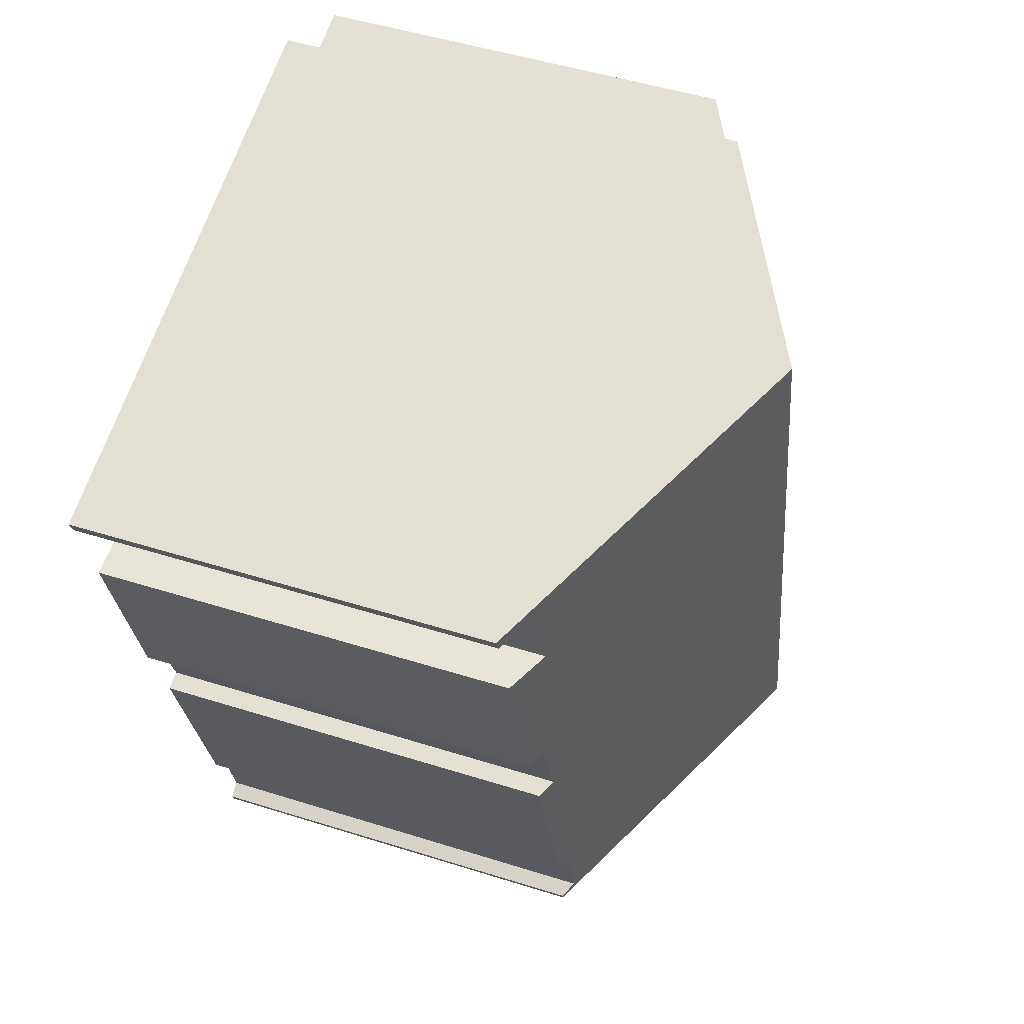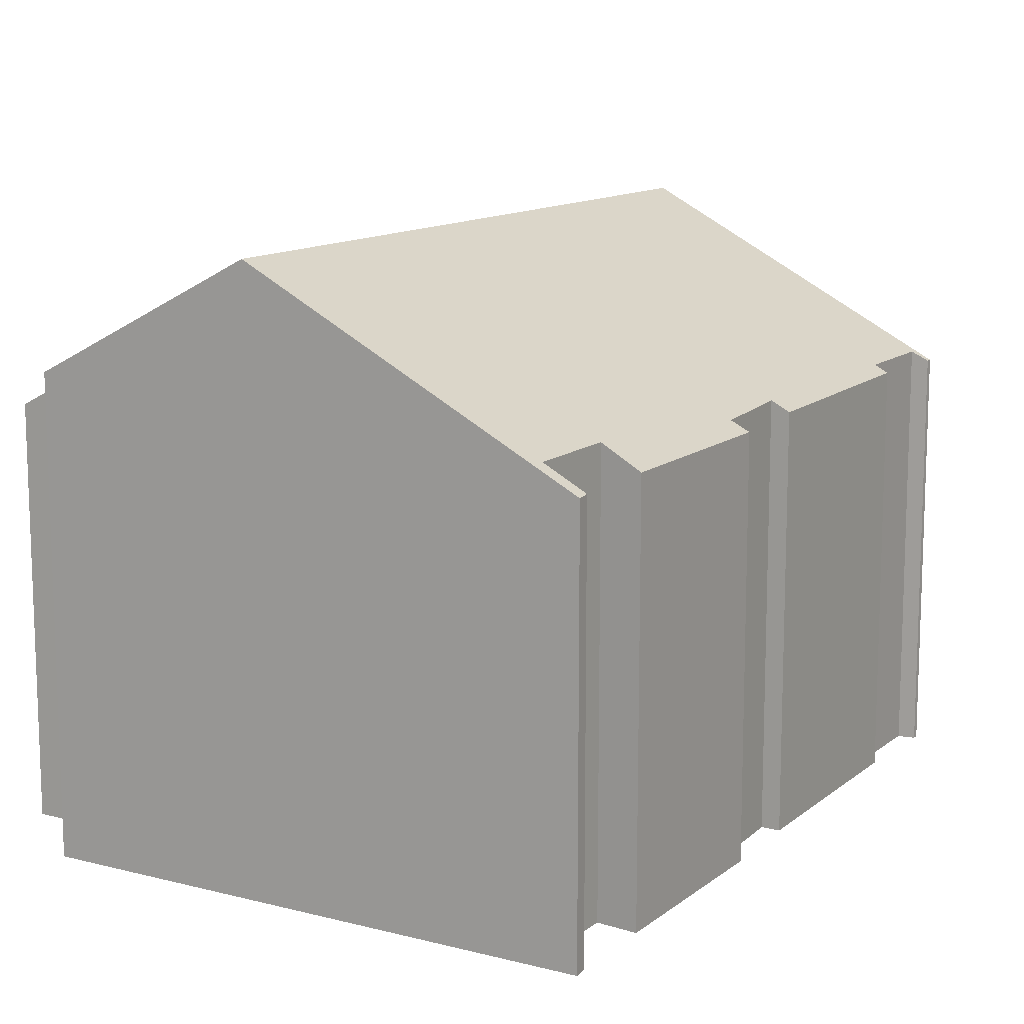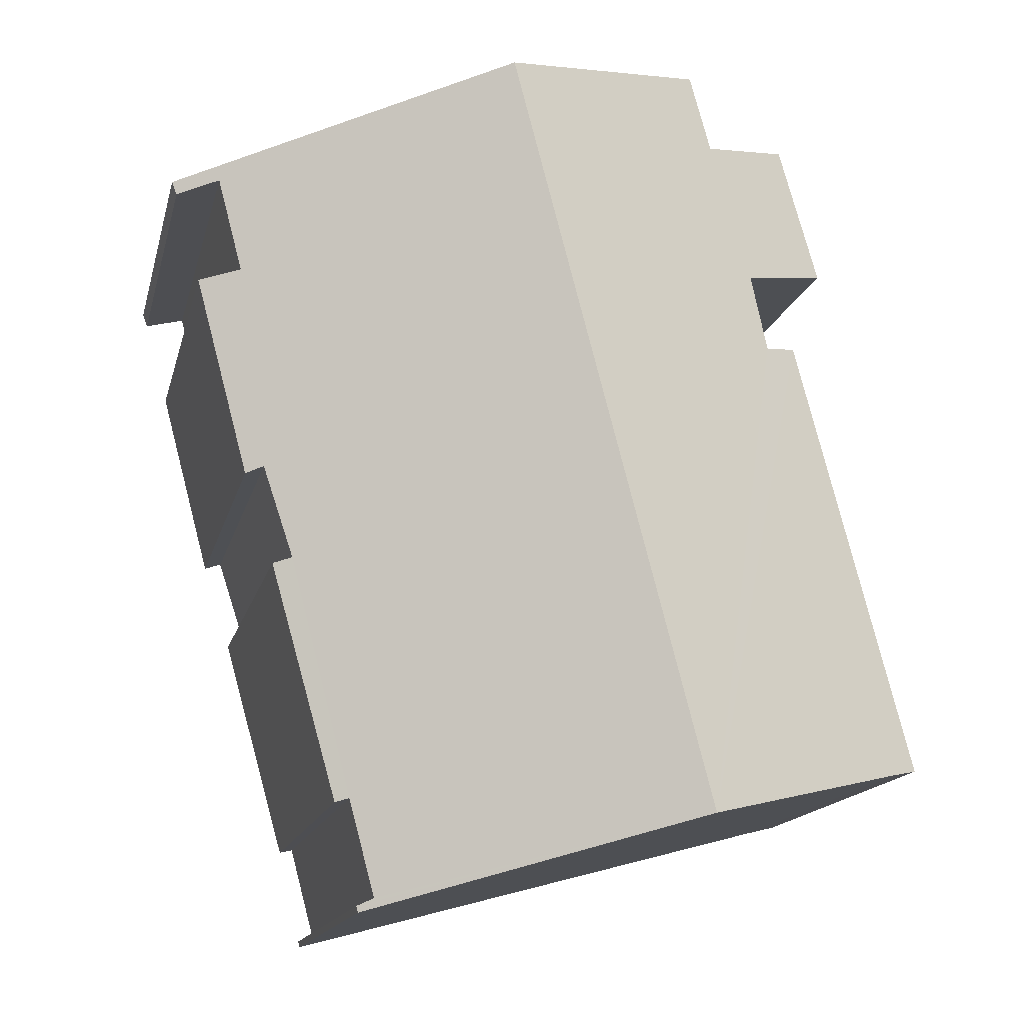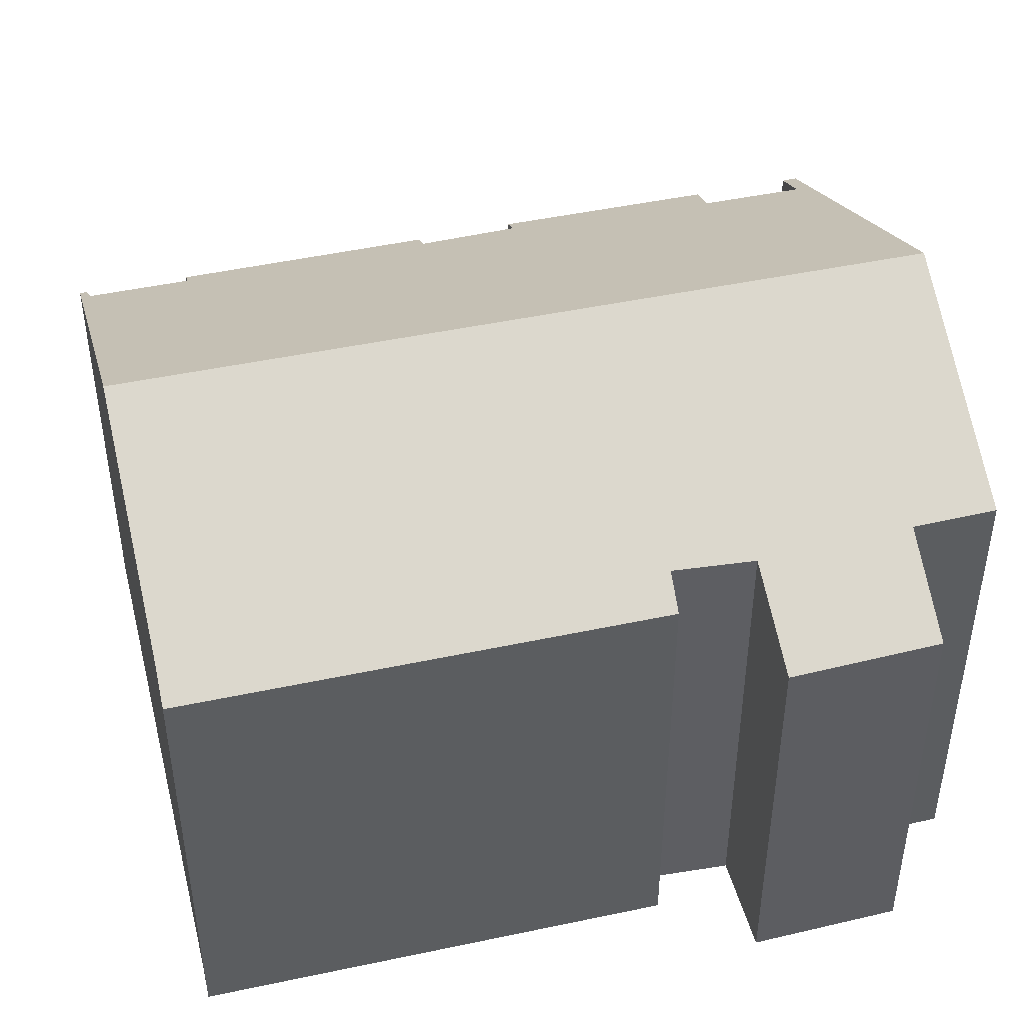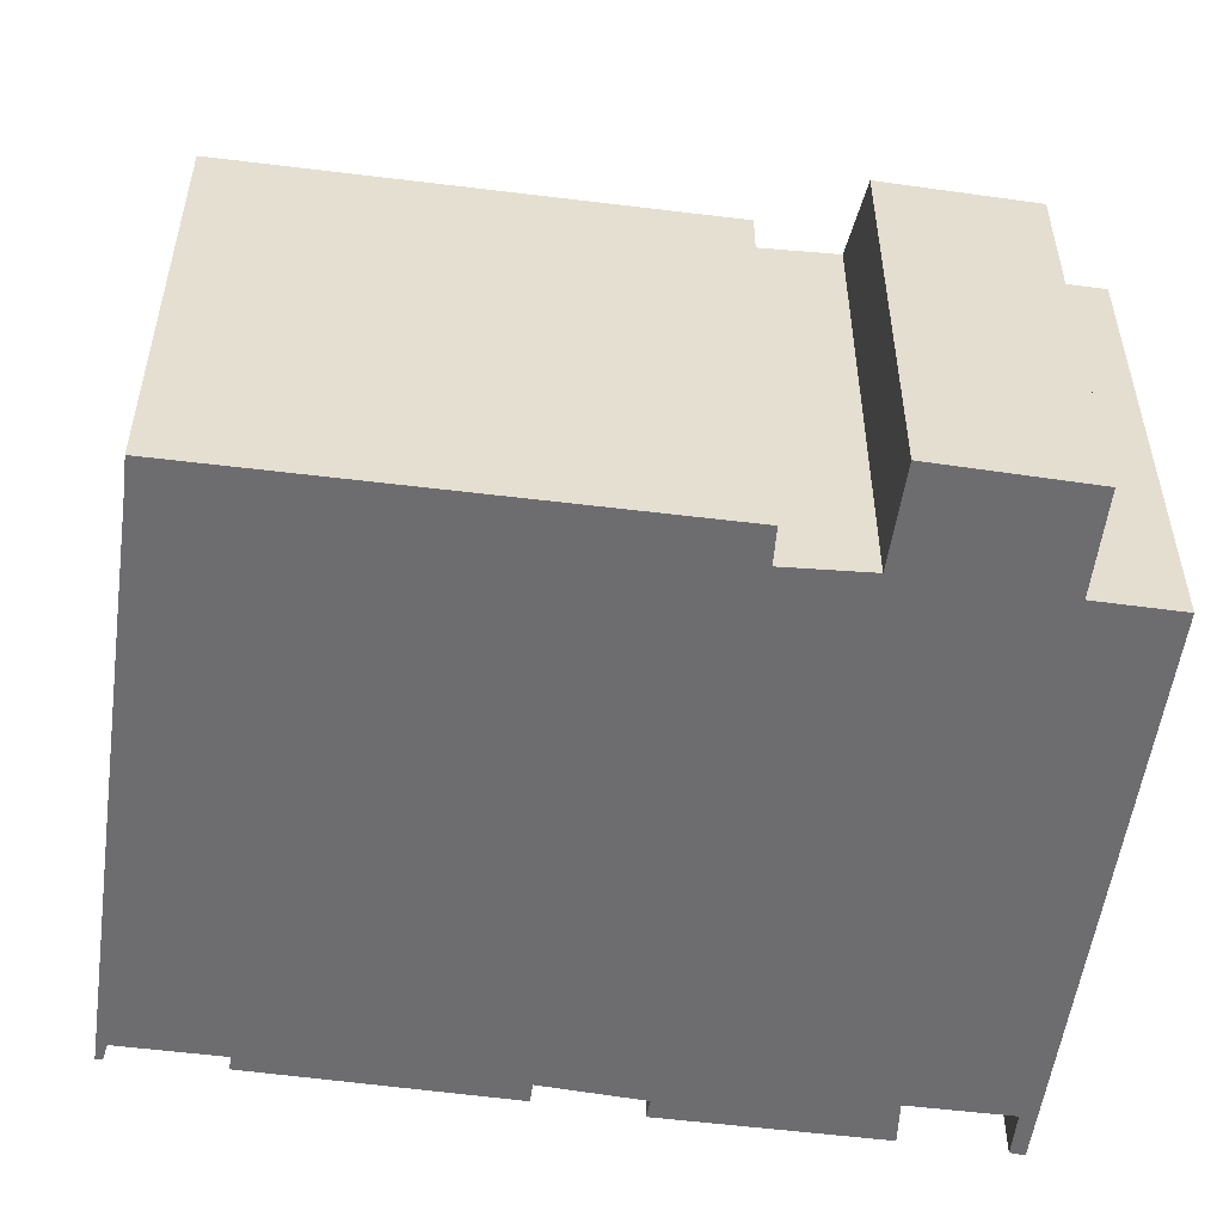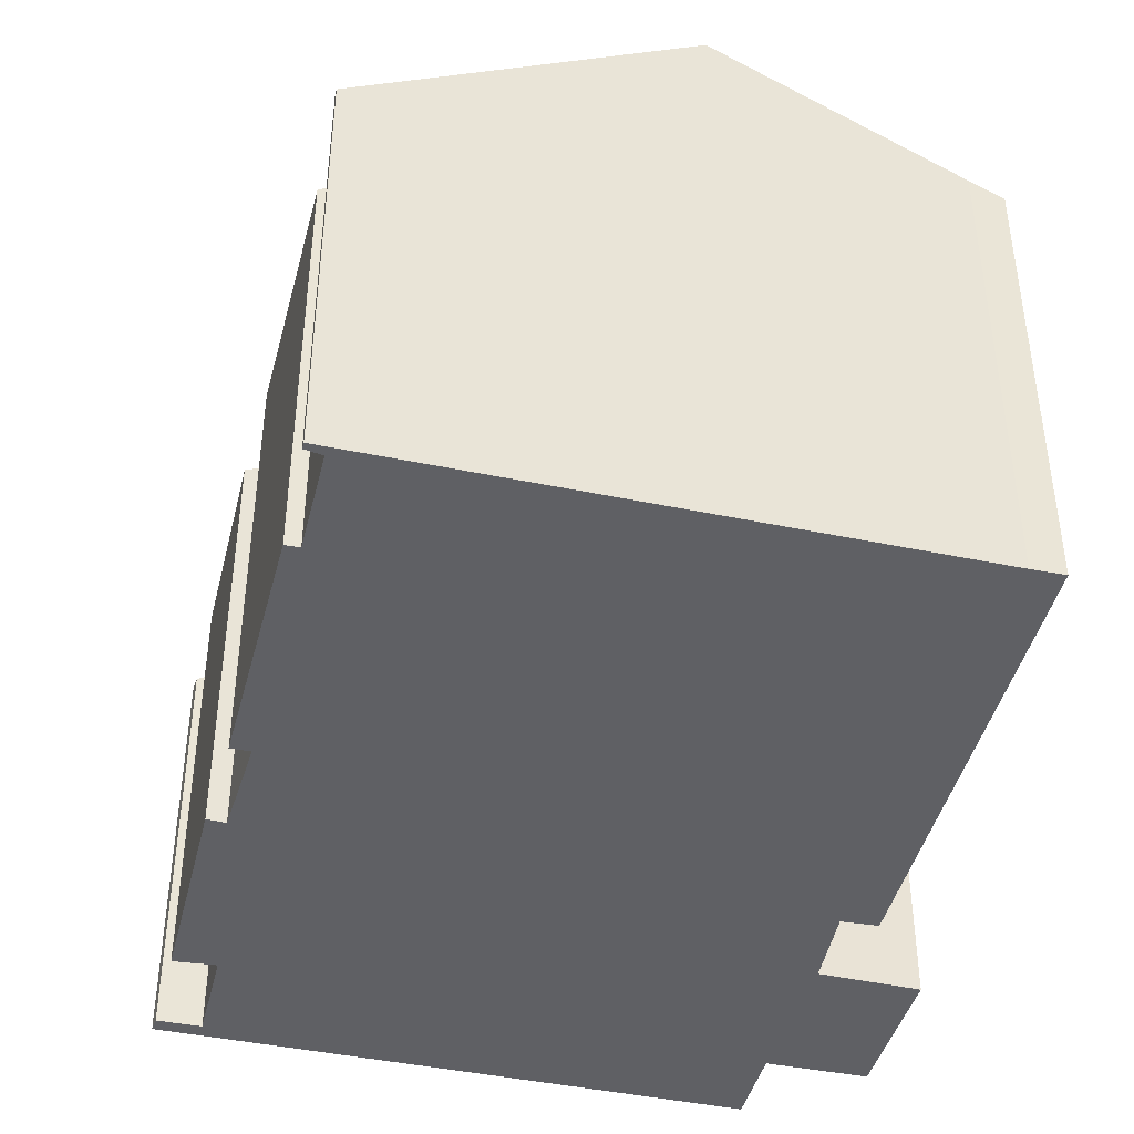
<metadata>
{"format":"obj","ext":"obj","renderer":"f3d","projection":"perspective","resolution":1024,"background":"white","views":[{"elev":49.6,"azim":109.2,"up":"+Z"},{"elev":12.6,"azim":45.9,"up":"+Y"},{"elev":-15.1,"azim":167.3,"up":"+Z"},{"elev":46.5,"azim":-89.0,"up":"+Y"},{"elev":-54.1,"azim":-82.8,"up":"+Y"},{"elev":-43.4,"azim":-178.8,"up":"+Y"}]}
</metadata>
<code>
v  2.207 8.092 13.27
v  3.238 9.032 10.03
v  1.418 8.052 10.55
v  4.051 9.078 12.8
v  2.26 8.722 8.651
v  0.591 9.032 -0.146
v  0 8.717 5.338e-16
v  4.966 11.38 -1.321
v  2.932 9.076 8.512
v  8.734 11.38 13.16
v  4.469 9.09 14.31
v  13.37 8.055 5.497
v  13.62 8.458 9.559
v  14.41 8.043 9.423
v  13.03 8.24 5.612
v  11.5 8.159 -0.888
v  12.44 8.301 3.803
v  12.8 8.11 3.711
v  14.11 8.456 11.41
v  15.01 8.013 11.47
v  14.91 8.028 11.21
v  11.24 8.298 -0.824
v  10.74 8.304 -2.686
v  11.05 8.133 -2.824
v  11.02 8.134 -2.946
v  2.26 -5.297e-16 8.651
v  0 0 0
v  2.932 -5.212e-16 8.512
v  3.238 -6.141e-16 10.03
v  2.207 -8.128e-16 13.27
v  1.418 -6.458e-16 10.55
v  4.469 -8.765e-16 14.31
v  4.051 -7.838e-16 12.8
v  15.01 -7.024e-16 11.47
v  8.734 -8.06e-16 13.16
v  13.62 -5.853e-16 9.559
v  14.41 -5.77e-16 9.423
v  12.44 -2.329e-16 3.803
v  12.8 -2.272e-16 3.711
v  14.11 -6.987e-16 11.41
v  14.91 -6.864e-16 11.21
v  13.03 -3.436e-16 5.612
v  13.37 -3.366e-16 5.497
v  11.24 5.046e-17 -0.824
v  11.5 5.437e-17 -0.888
v  0.591 8.94e-18 -0.146
v  11.02 1.804e-16 -2.946
v  4.966 8.089e-17 -1.321
v  10.74 1.645e-16 -2.686
v  11.05 1.729e-16 -2.824
g defaultobject
f 1 2 3
f 2 1 4
f 5 6 7
f 6 5 8
f 8 5 9
f 8 9 10
f 10 9 2
f 10 2 4
f 10 4 11
f 12 13 14
f 13 12 15
f 16 17 18
f 10 19 8
f 19 10 20
f 19 20 21
f 8 19 13
f 8 13 15
f 8 15 17
f 8 17 22
f 22 17 16
f 8 22 23
f 8 23 24
f 8 24 25
f 7 26 5
f 26 7 27
f 28 2 9
f 2 28 29
f 3 30 1
f 30 3 31
f 4 32 11
f 32 4 33
f 5 28 9
f 28 5 26
f 1 33 4
f 33 1 30
f 11 20 10
f 20 11 32
f 20 32 34
f 34 32 35
f 36 14 13
f 14 36 37
f 38 18 17
f 18 38 39
f 29 3 2
f 3 29 31
f 21 40 19
f 40 21 41
f 12 42 15
f 42 12 43
f 16 44 22
f 44 16 45
f 46 7 6
f 7 46 27
f 47 8 25
f 8 47 6
f 6 47 46
f 46 47 48
f 20 41 21
f 41 20 34
f 19 36 13
f 36 19 40
f 14 43 12
f 43 14 37
f 15 38 17
f 38 15 42
f 18 45 16
f 45 18 39
f 22 49 23
f 49 22 44
f 49 24 23
f 24 49 50
f 24 47 25
f 47 24 50
f 39 44 45
f 50 48 47
f 48 50 49
f 48 49 44
f 48 44 46
f 46 44 27
f 27 44 26
f 26 44 38
f 38 44 39
f 26 38 42
f 37 42 43
f 42 37 28
f 42 28 26
f 28 37 29
f 29 37 31
f 31 37 36
f 34 40 41
f 40 33 36
f 33 40 32
f 32 40 35
f 35 40 34
f 36 30 31
f 30 36 33

</code>
